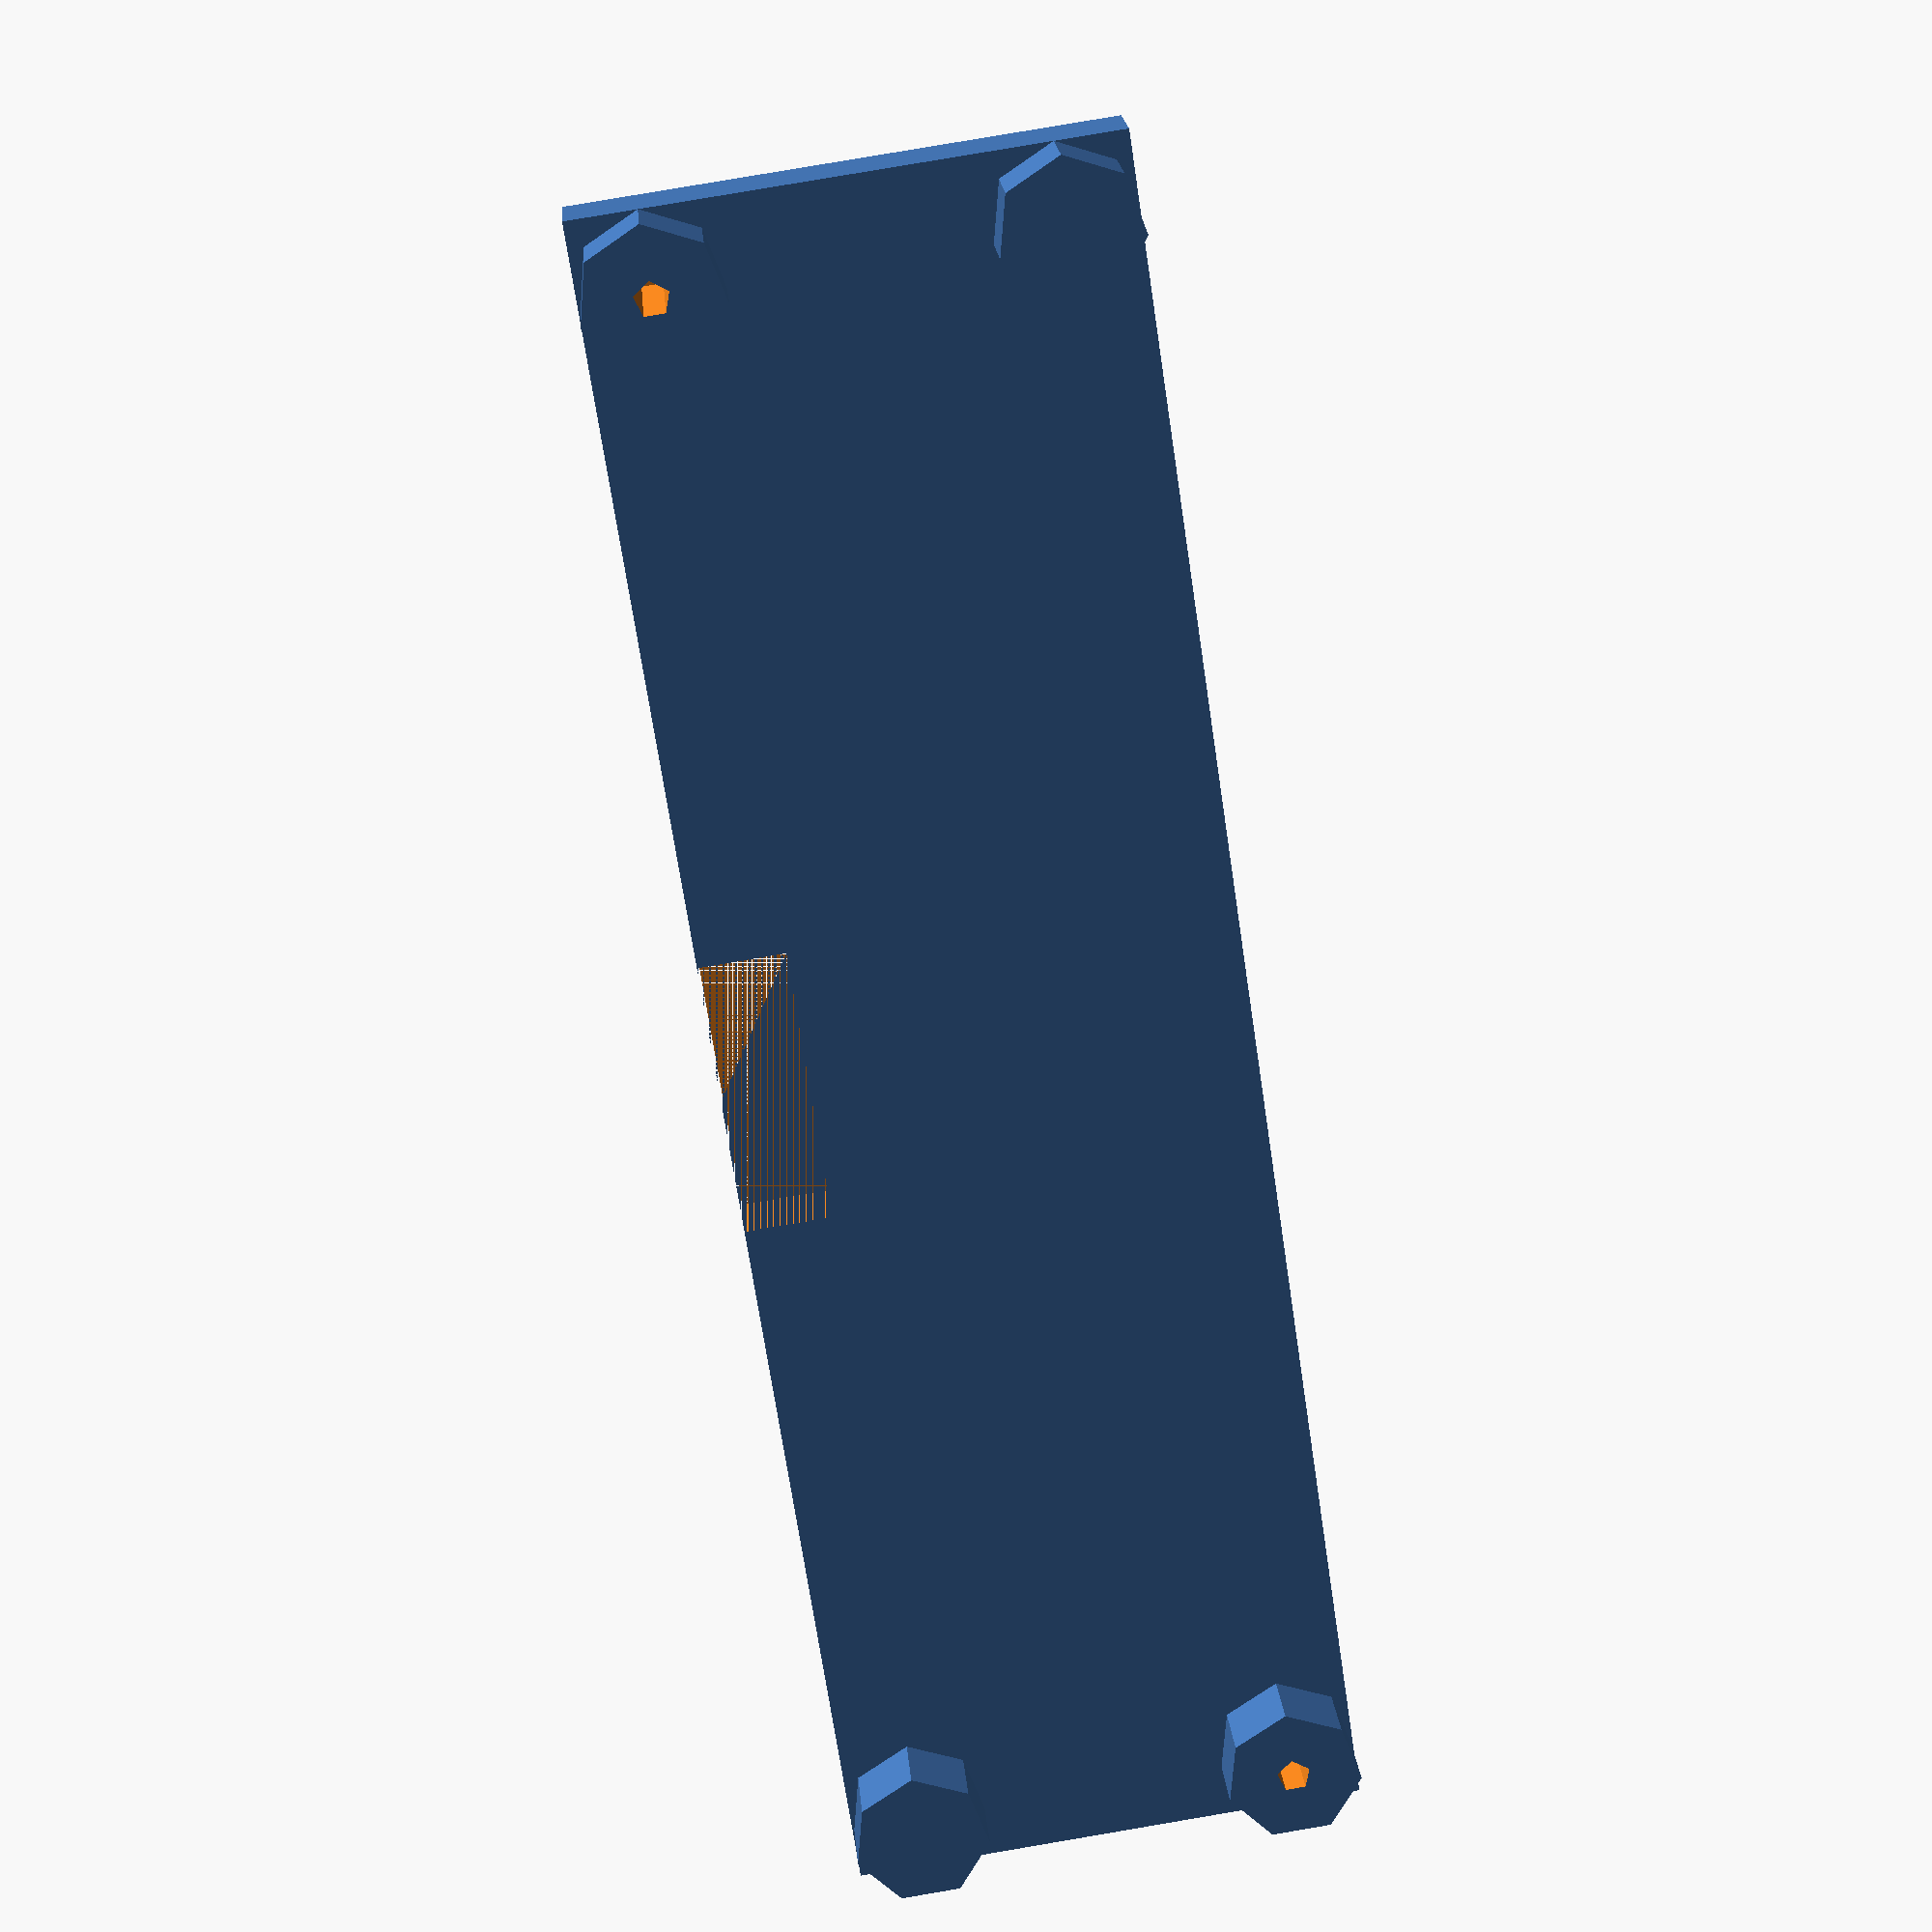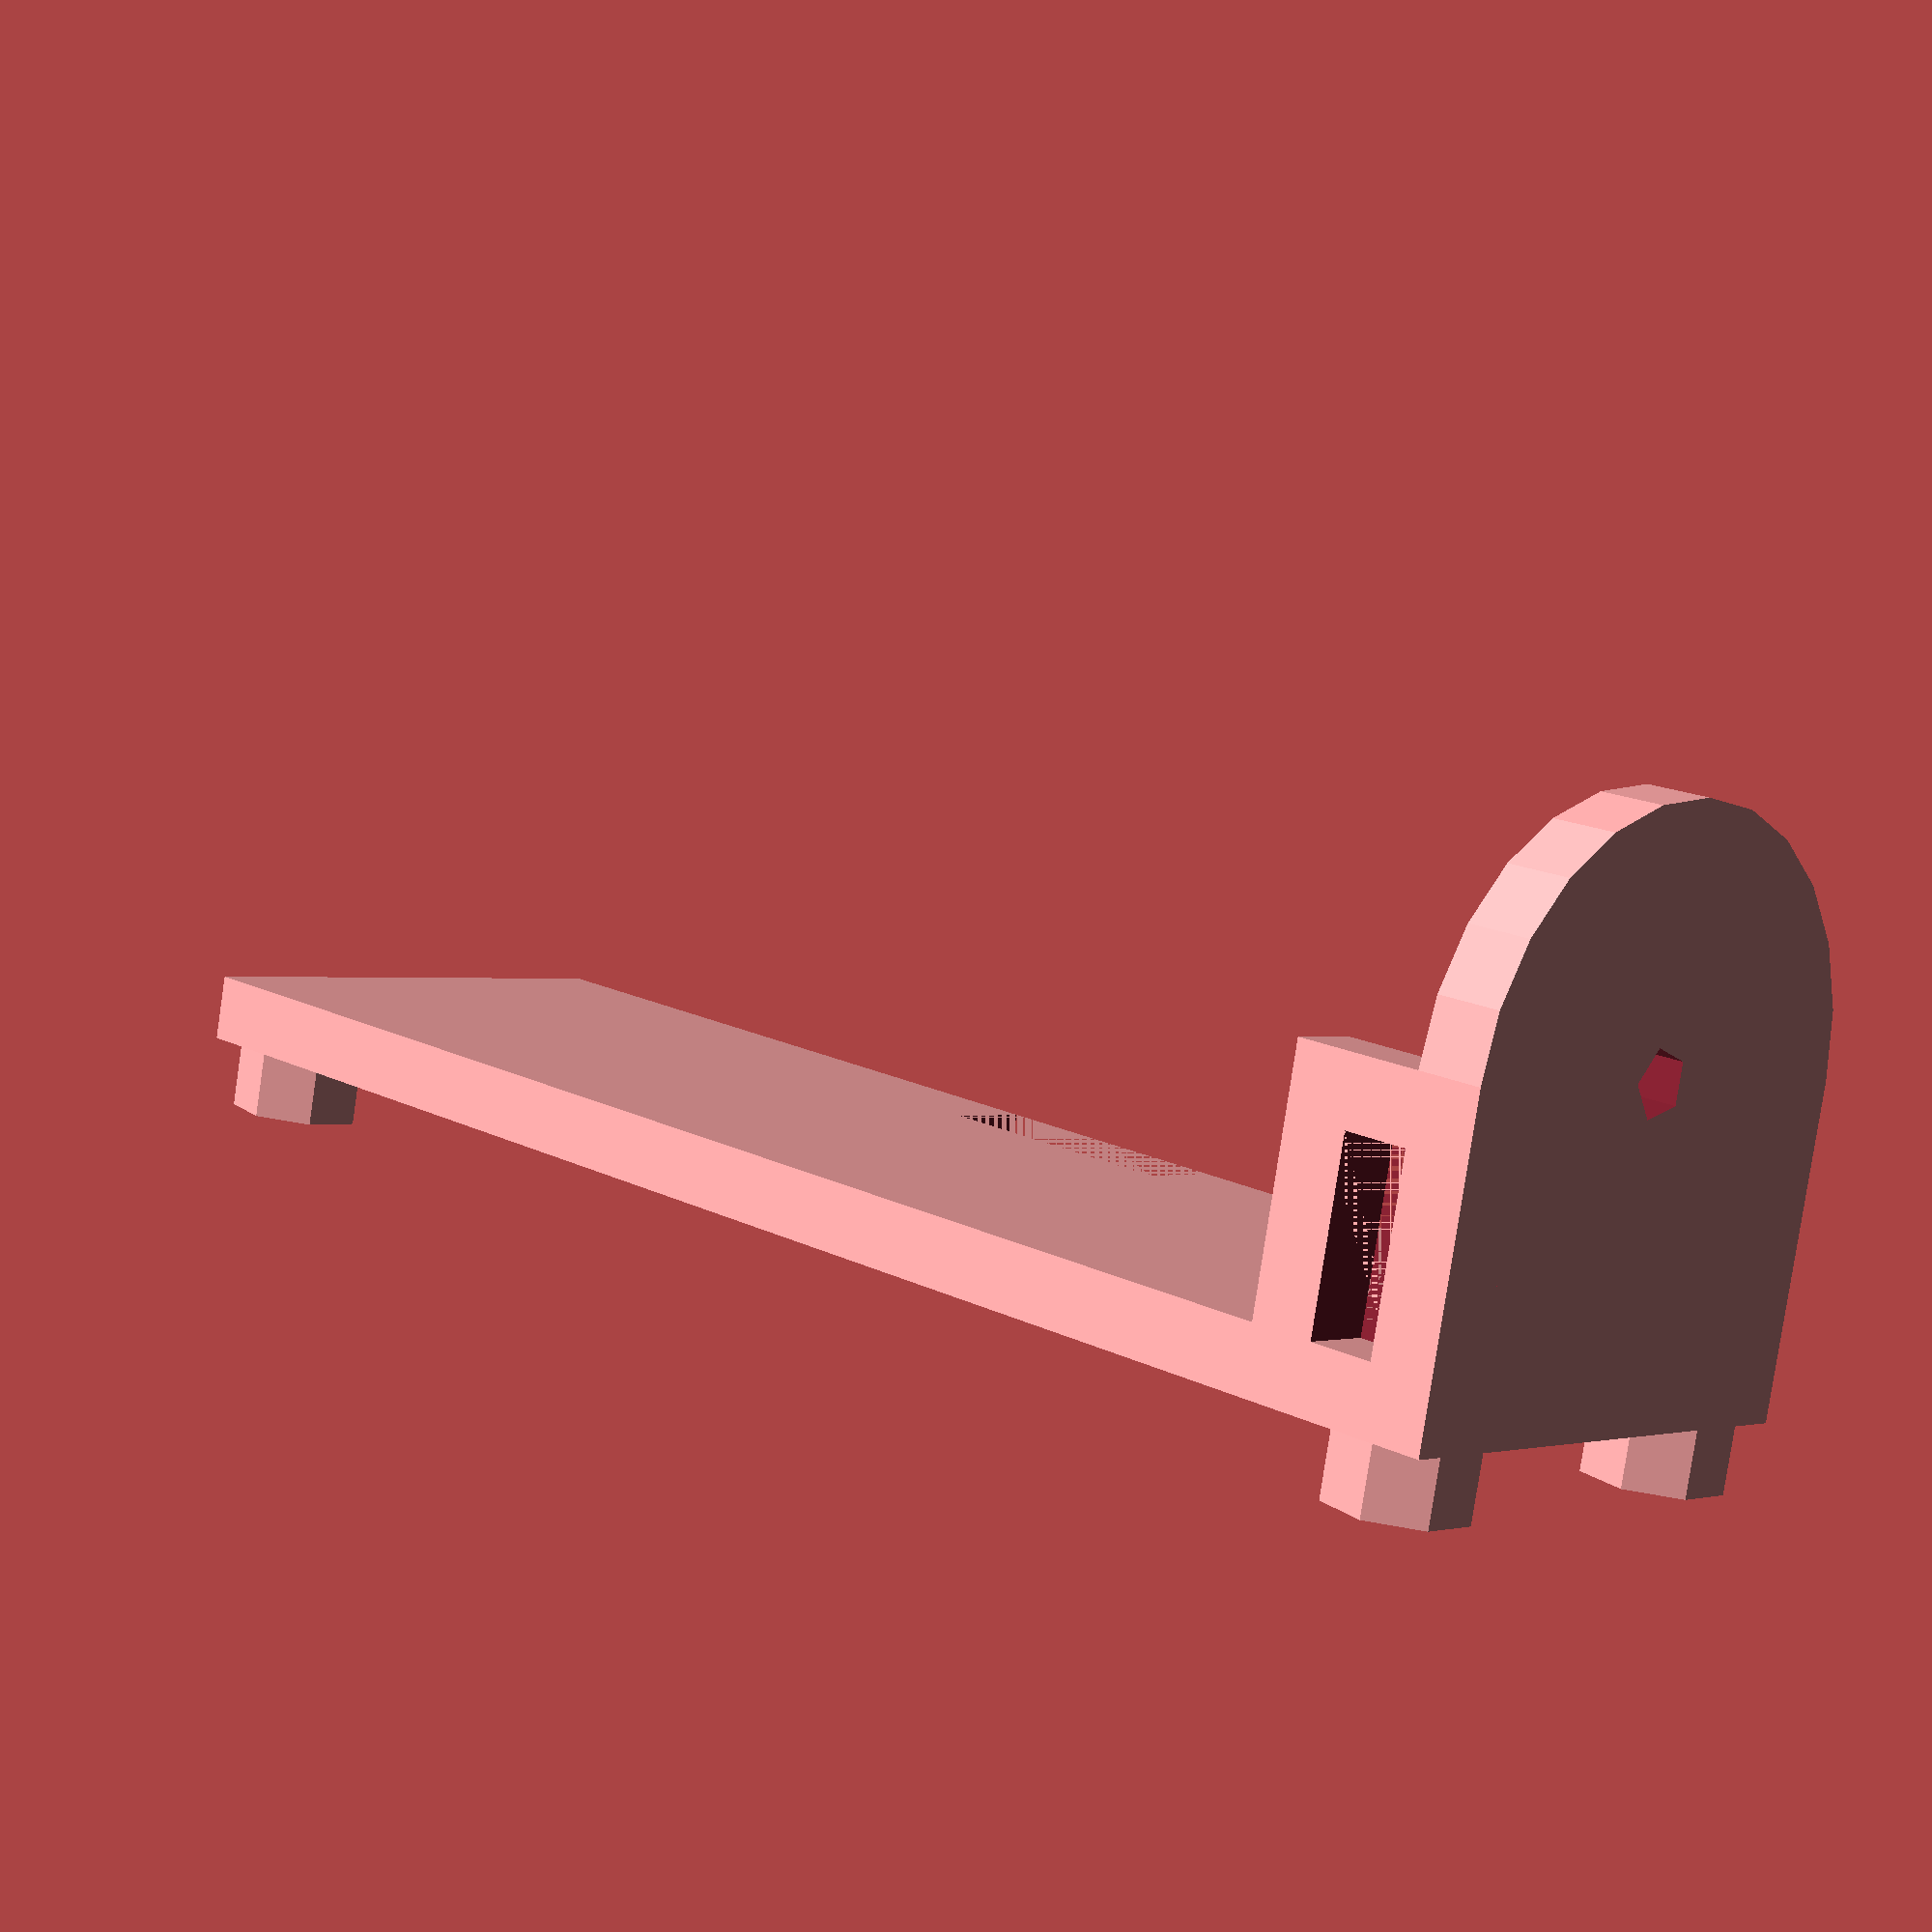
<openscad>
$h = 15;
$l = 50;
$thick = 2;
$r = 7.5;
$hole_r = 1;
$hole_offset = 2;
$notch_h = 5;
$notch_w = 8;
$standoff_r = 2;

difference() {
	union() {
		cube([$l, $thick, $h]);
		cube([$thick, $r+$thick, $h]);
		difference() {
			cube([$thick*3, $r+$thick, $thick]);
			cube([$thick*2, $r, $thick]);
		}
		translate([0, $r+$thick, $h/2]) {
			rotate([0, 90, 0]) {
				cylinder(h = $thick, r = $r);
			}
		}
		translate([$hole_offset, 0, $hole_offset]) {
			rotate([90, 0, 0]) {
				cylinder(h = $thick, r = $standoff_r);
			}
		}
		translate([$l-$hole_offset, 0, $h-$hole_offset]) {
			rotate([90, 0, 0]) {
				cylinder(h = $thick, r = $standoff_r);
			}
		}
		translate([$l-$hole_offset, 0, $hole_offset]) {
			rotate([90, 0, 0]) {
				cylinder(h = $thick, r = $standoff_r);
			}
		}
		translate([$hole_offset, 0, $h-$hole_offset]) {
			rotate([90, 0, 0]) {
				cylinder(h = $thick, r = $standoff_r);
			}
		}
	}
	// attachment
	translate([-$thick/2, $r+$thick, $h/2]) {
		rotate([0, 90, 0]) {
			cylinder(h = $thick*2, r = $hole_r);
		}
	}
	//board mount upper right
	translate([$l-$hole_offset, $thick*0.9, $h-$hole_offset]) {
		rotate([90, 0, 0]) {
			cylinder(h = $thick*2, r = $hole_r/2);
		}
	}
	//board mount lower left
	translate([$hole_offset, $thick*0.9, $hole_offset]) {
		rotate([90, 0, 0]) {
			cylinder(h = $thick*2, r = $hole_r/2);
		}
	}
	// top notch
	translate([$l/2-$notch_w/2, 0, $h-$notch_h/2]) {
		cube([$notch_w, $thick, $notch_h]);
	}
}
</openscad>
<views>
elev=97.2 azim=27.3 roll=99.6 proj=p view=wireframe
elev=0.5 azim=348.1 roll=224.0 proj=p view=wireframe
</views>
